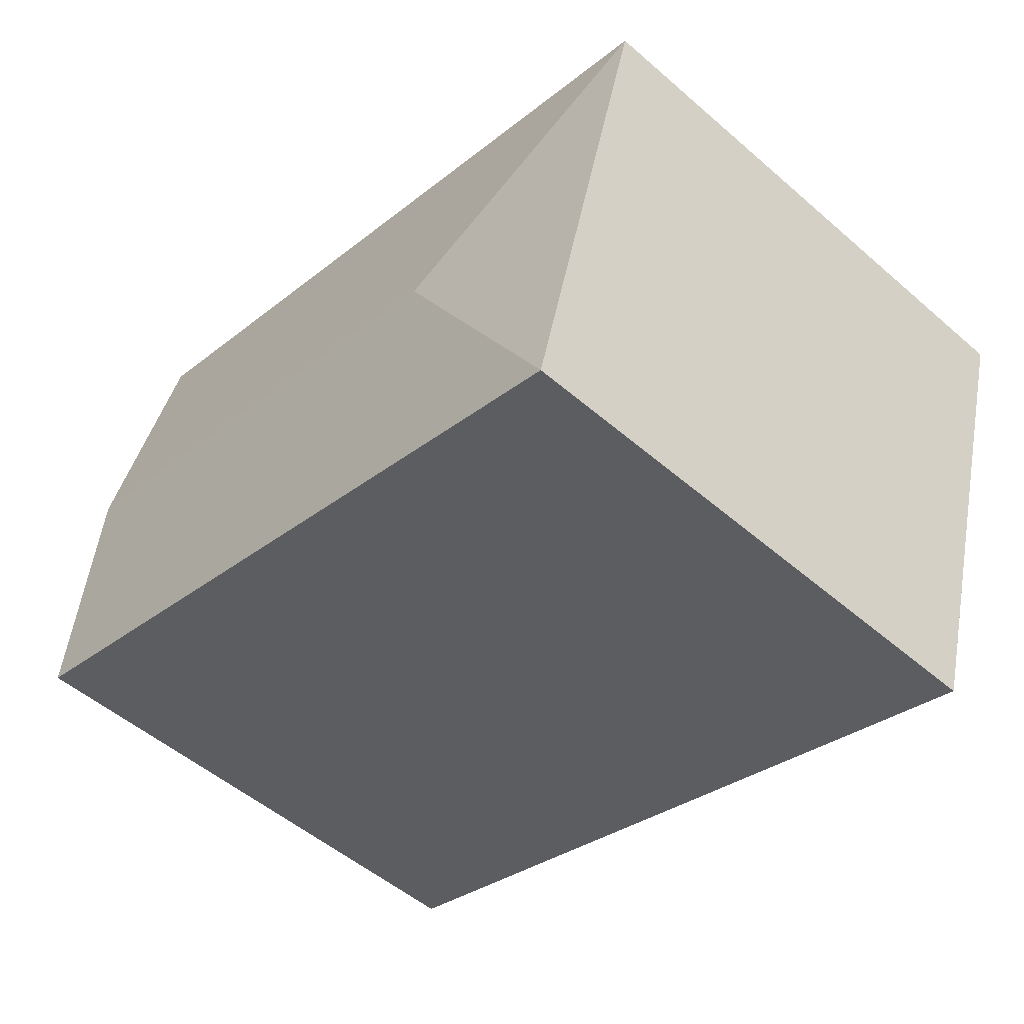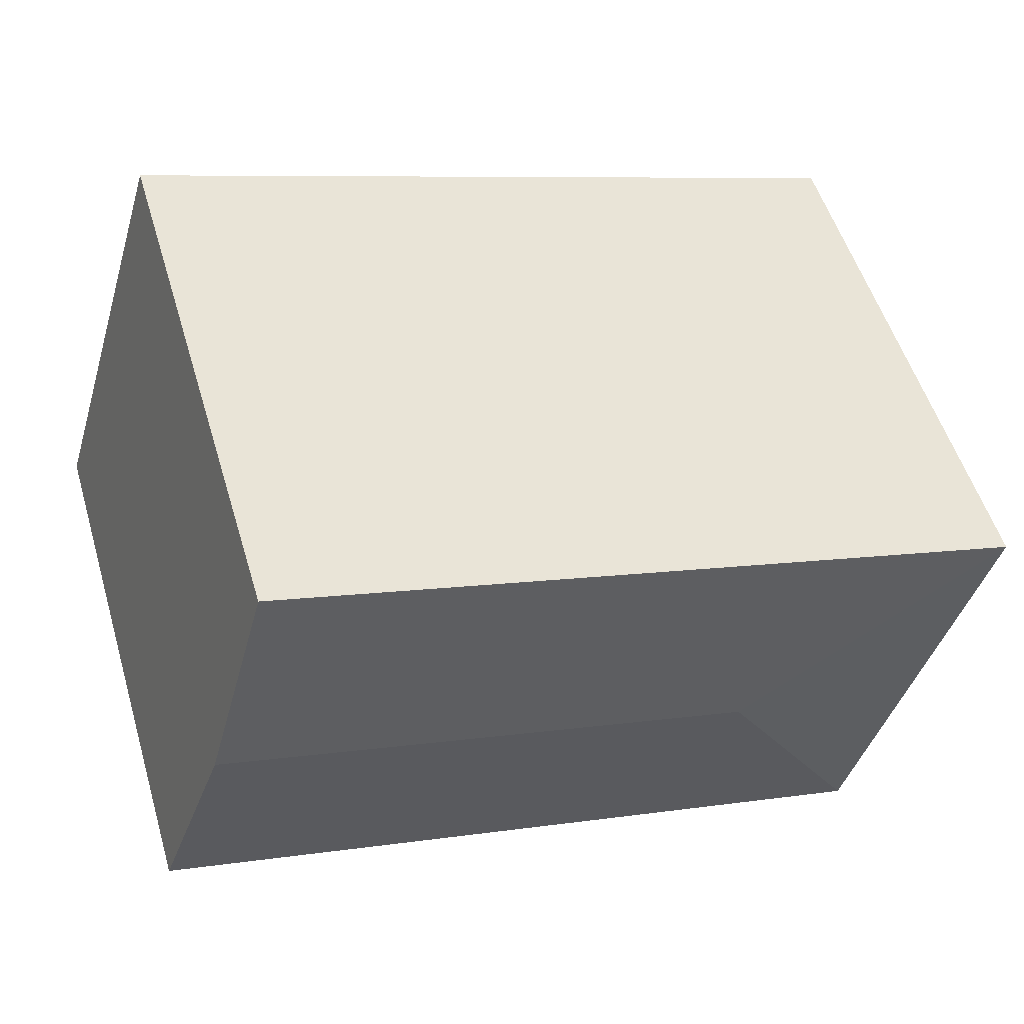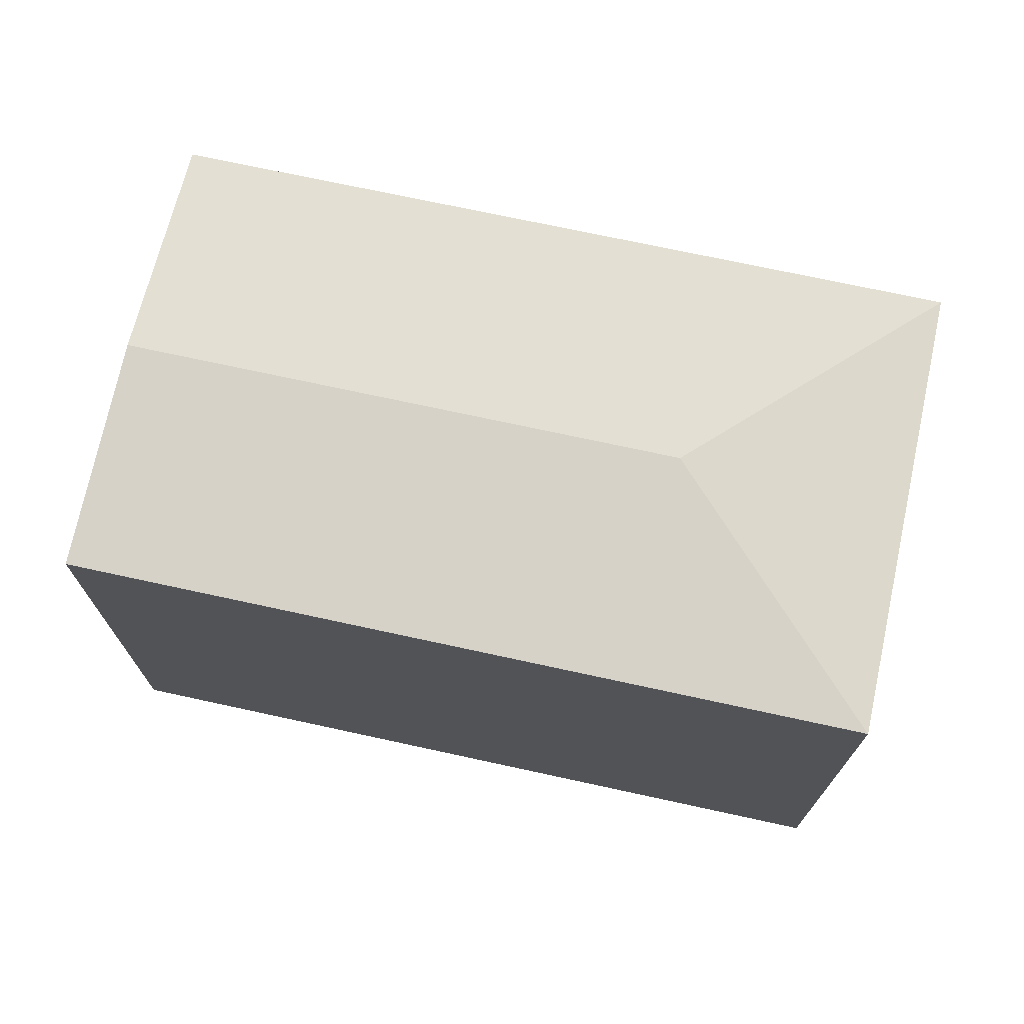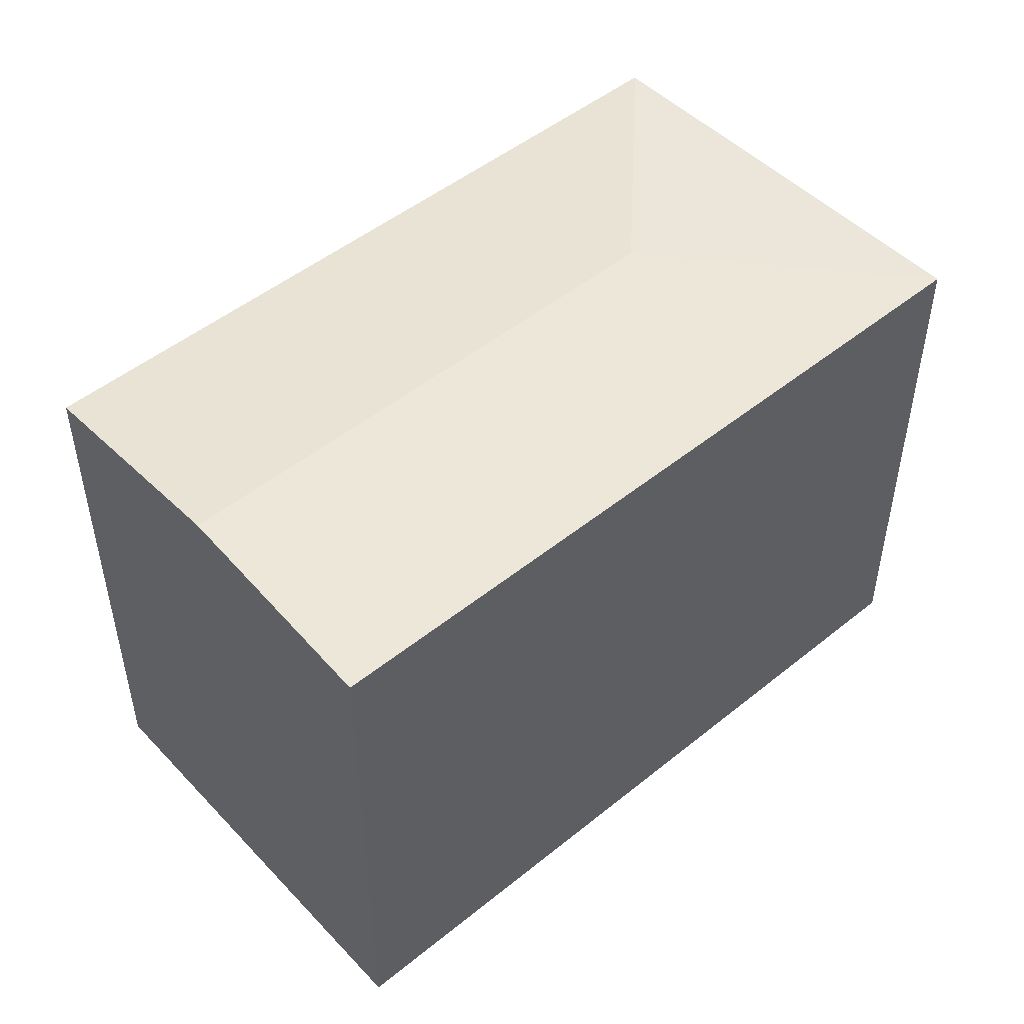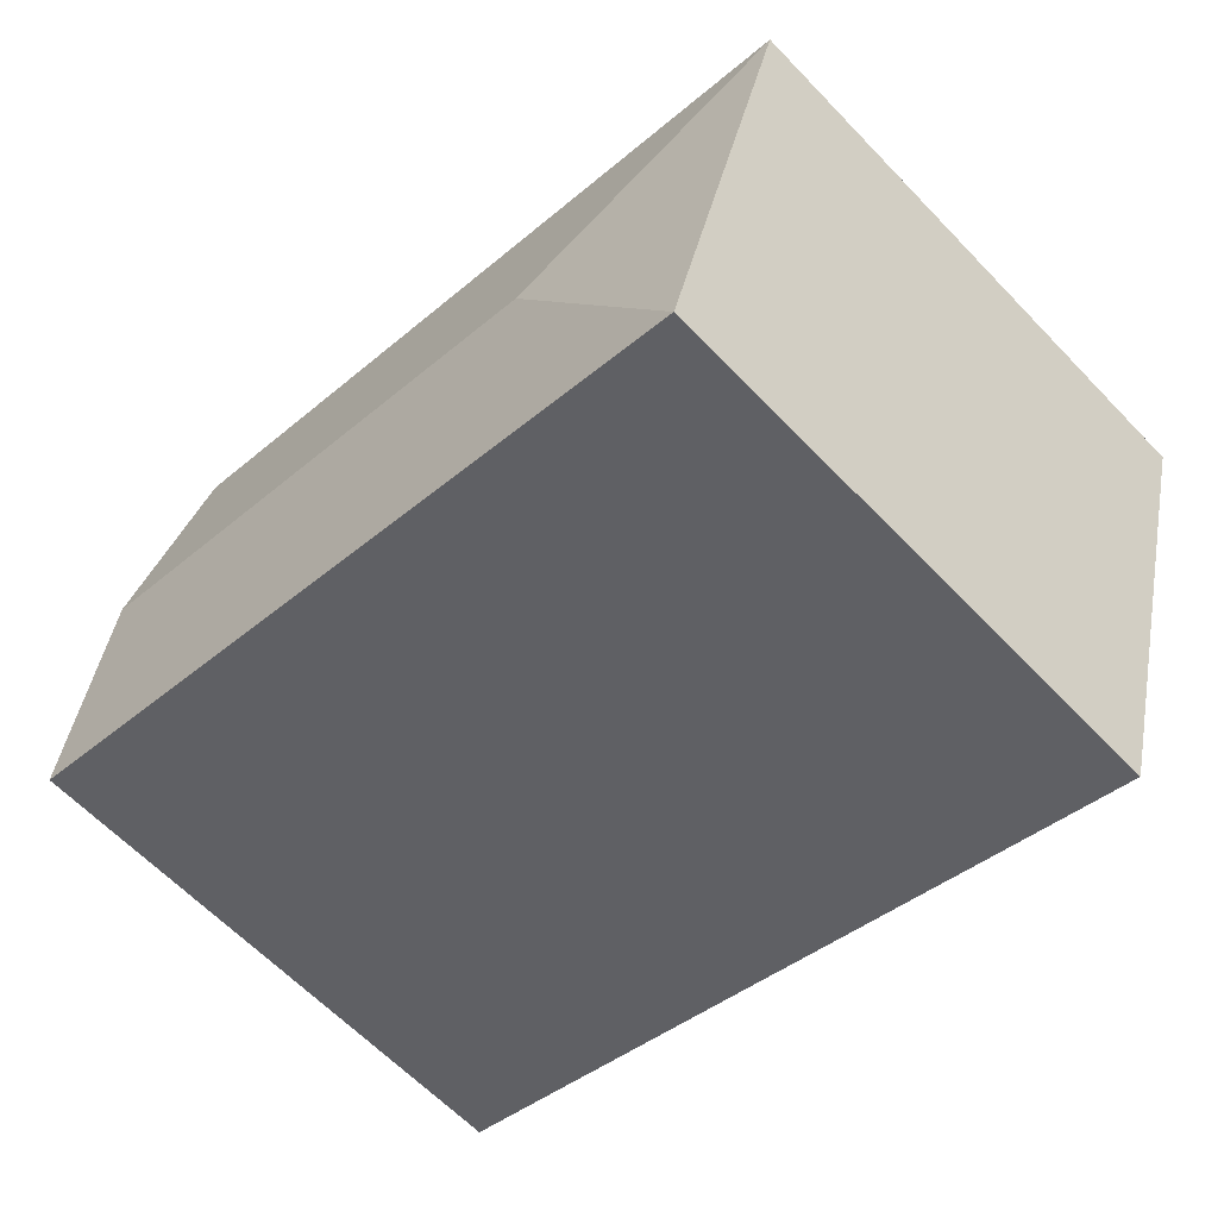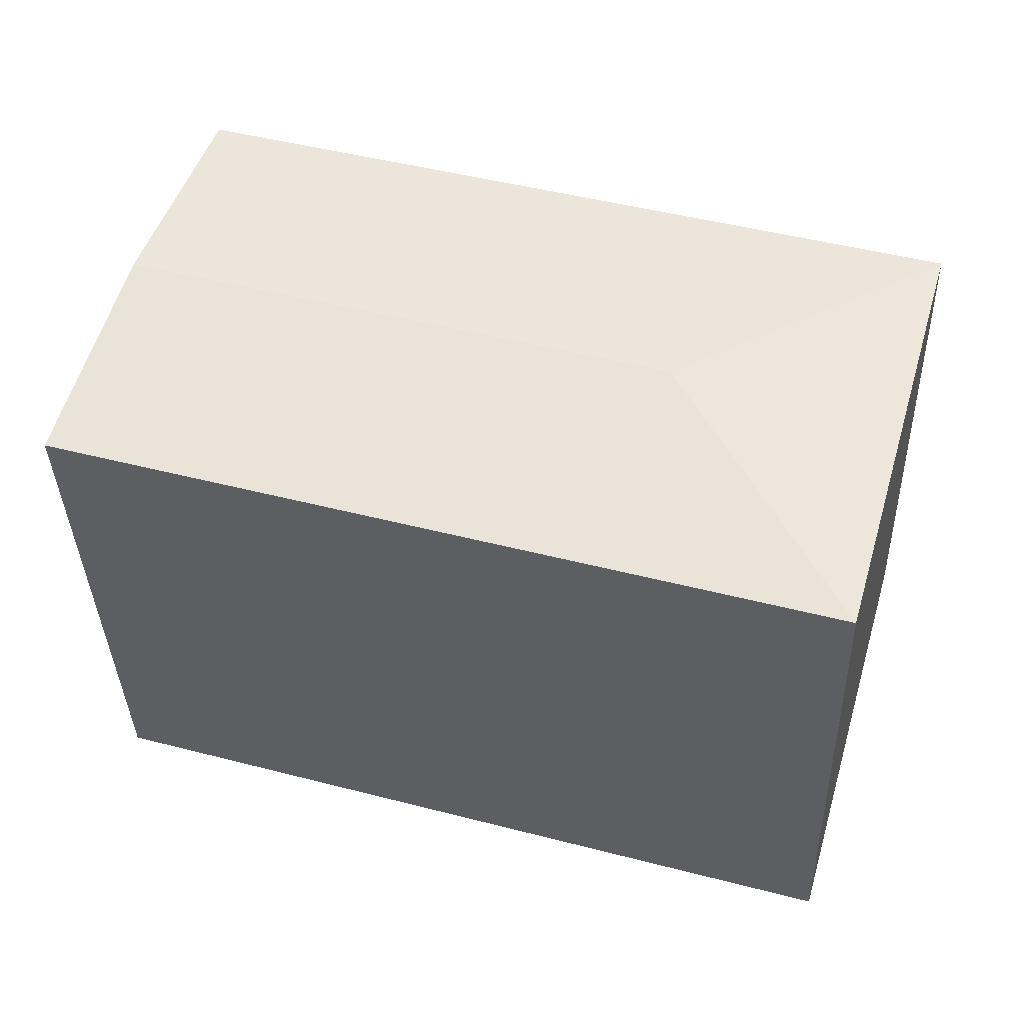
<metadata>
{"format":"obj","ext":"obj","renderer":"f3d","projection":"perspective","resolution":1024,"background":"white","views":[{"elev":-52.0,"azim":-133.0,"up":"+Z"},{"elev":53.6,"azim":163.4,"up":"+Z"},{"elev":72.3,"azim":176.0,"up":"+Y"},{"elev":49.1,"azim":121.8,"up":"+Y"},{"elev":-63.3,"azim":-136.2,"up":"+Z"},{"elev":-36.9,"azim":-178.3,"up":"+Z"}]}
</metadata>
<code>
v  8.178 16.39 -4.496
v  21.85 15.79 6.364
v  23.8 16.39 0.068
v  0 15.79 9.667e-16
v  25.54 15.85 -5.563
v  25.75 15.79 -6.235
v  6.696 15.79 -11.8
v  3.687 15.79 -12.68
v  2.337 15.79 -8.036
v  3.687 7.765e-16 -12.68
v  0 0 0
v  2.337 4.921e-16 -8.036
v  21.85 -3.897e-16 6.364
v  25.75 3.818e-16 -6.235
v  23.8 -4.164e-18 0.068
v  25.54 3.406e-16 -5.563
v  6.696 7.227e-16 -11.8
g defaultobject
f 1 2 3
f 2 1 4
f 5 1 3
f 1 5 6
f 1 6 7
f 1 7 8
f 9 1 8
f 1 9 4
f 10 9 8
f 9 10 4
f 4 10 11
f 11 10 12
f 4 13 2
f 13 4 11
f 13 3 2
f 3 13 5
f 5 13 6
f 6 13 14
f 14 13 15
f 14 15 16
f 7 10 8
f 10 7 6
f 10 6 17
f 17 6 14
f 17 12 10
f 12 17 11
f 11 17 13
f 13 17 16
f 16 17 14
f 13 16 15

</code>
